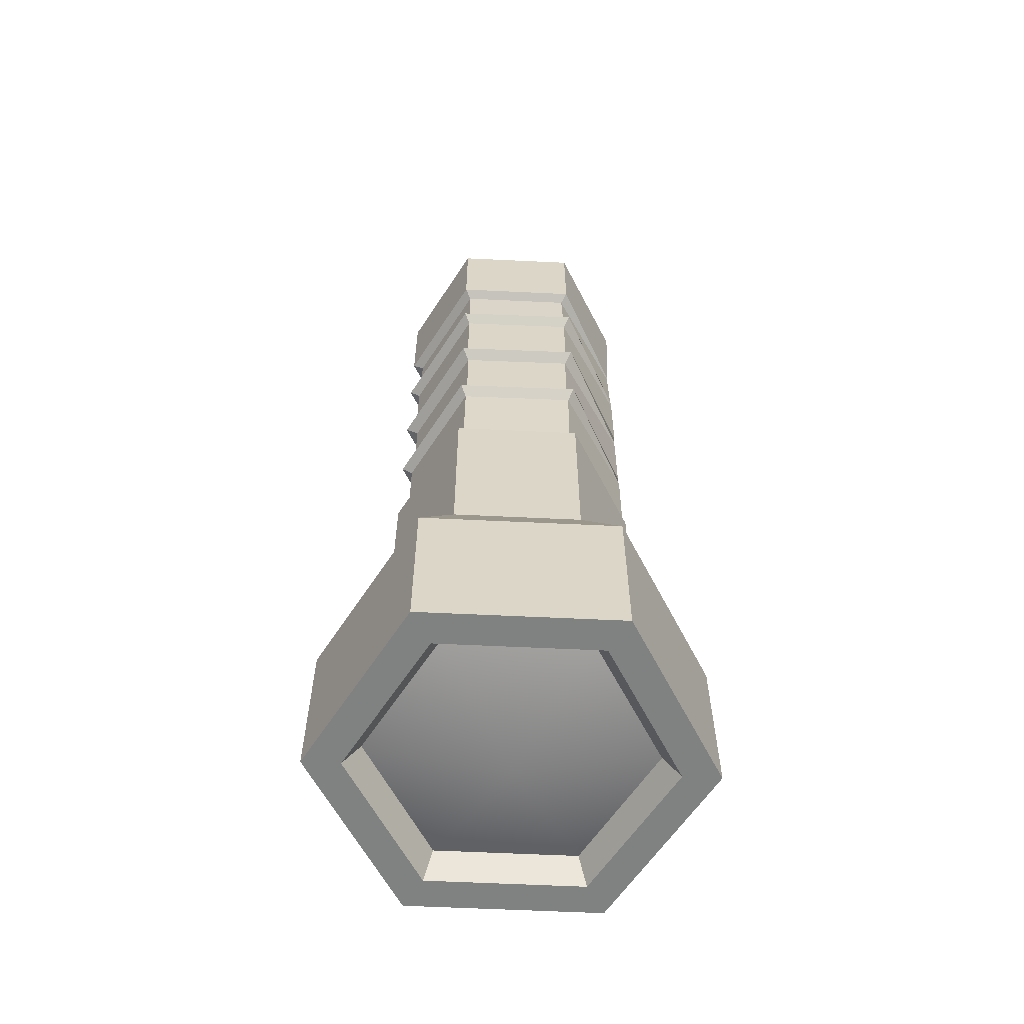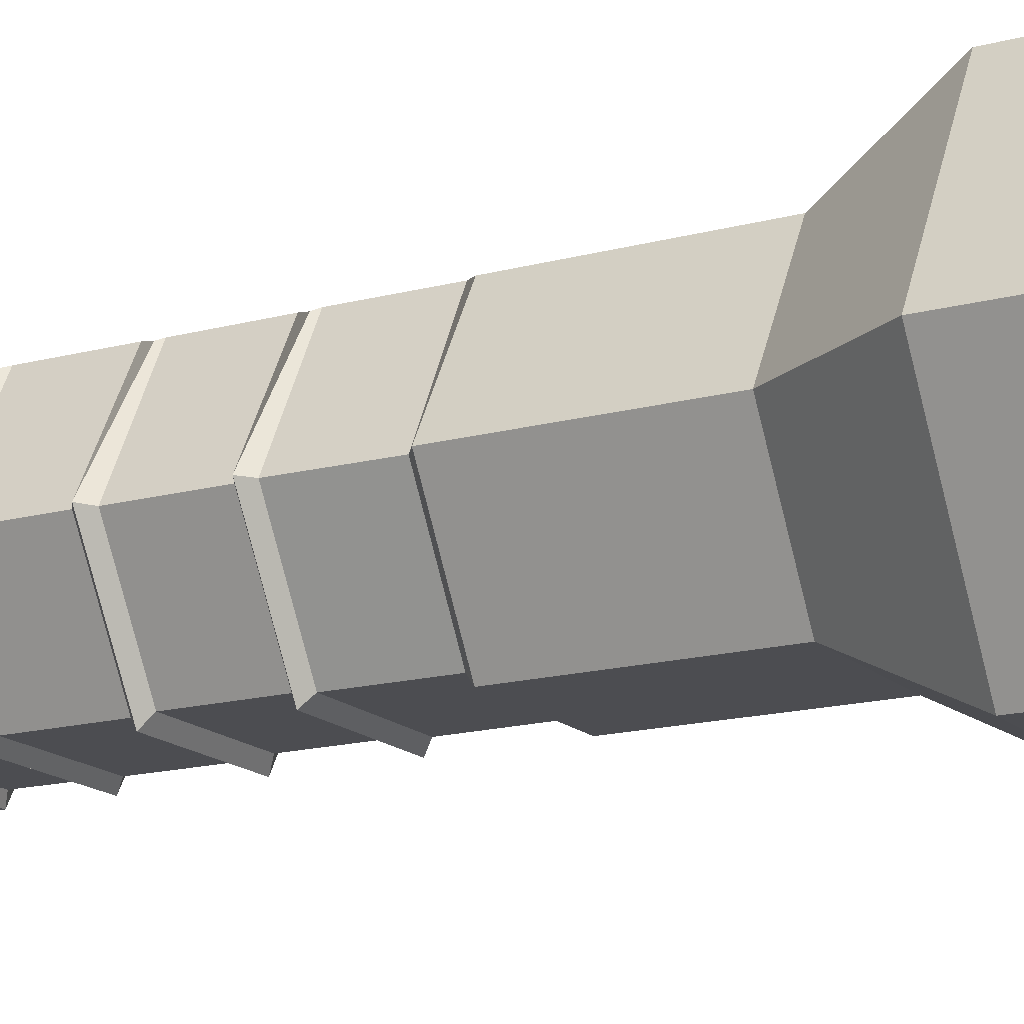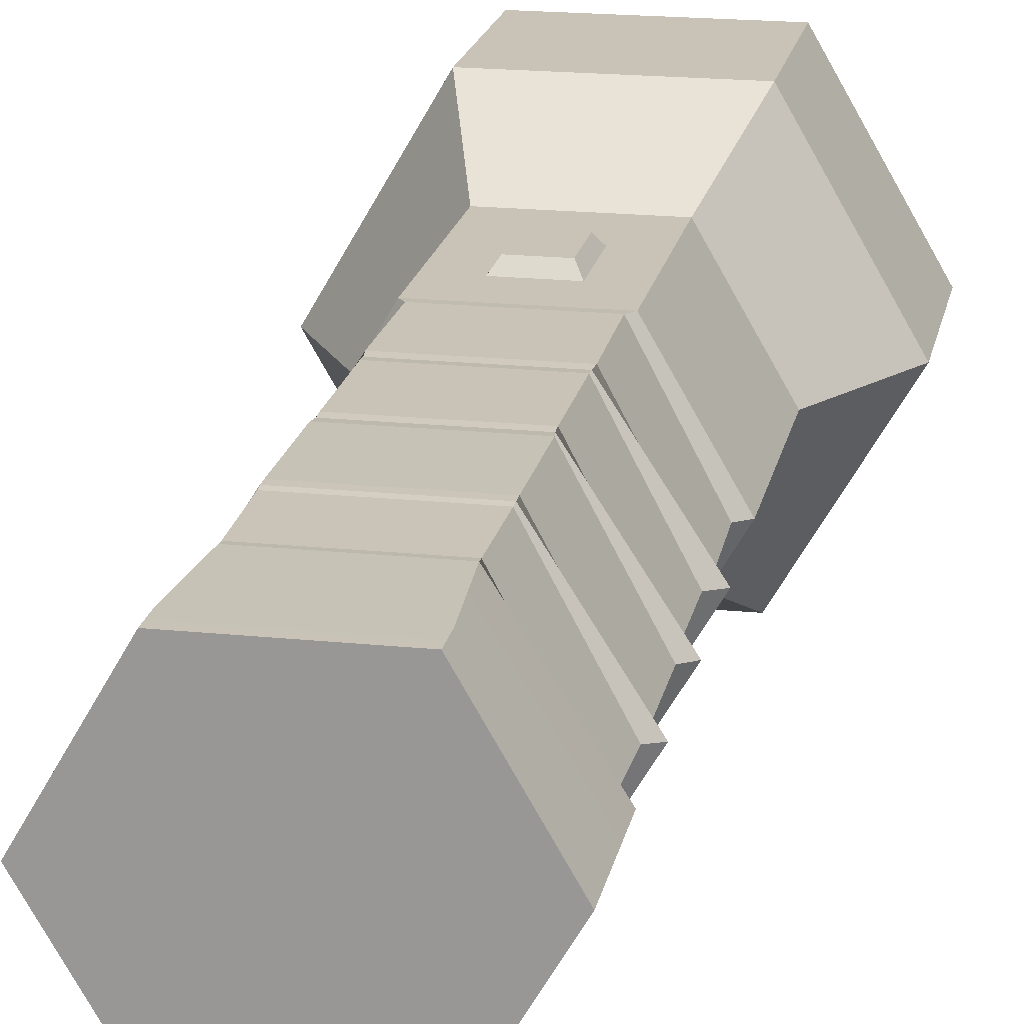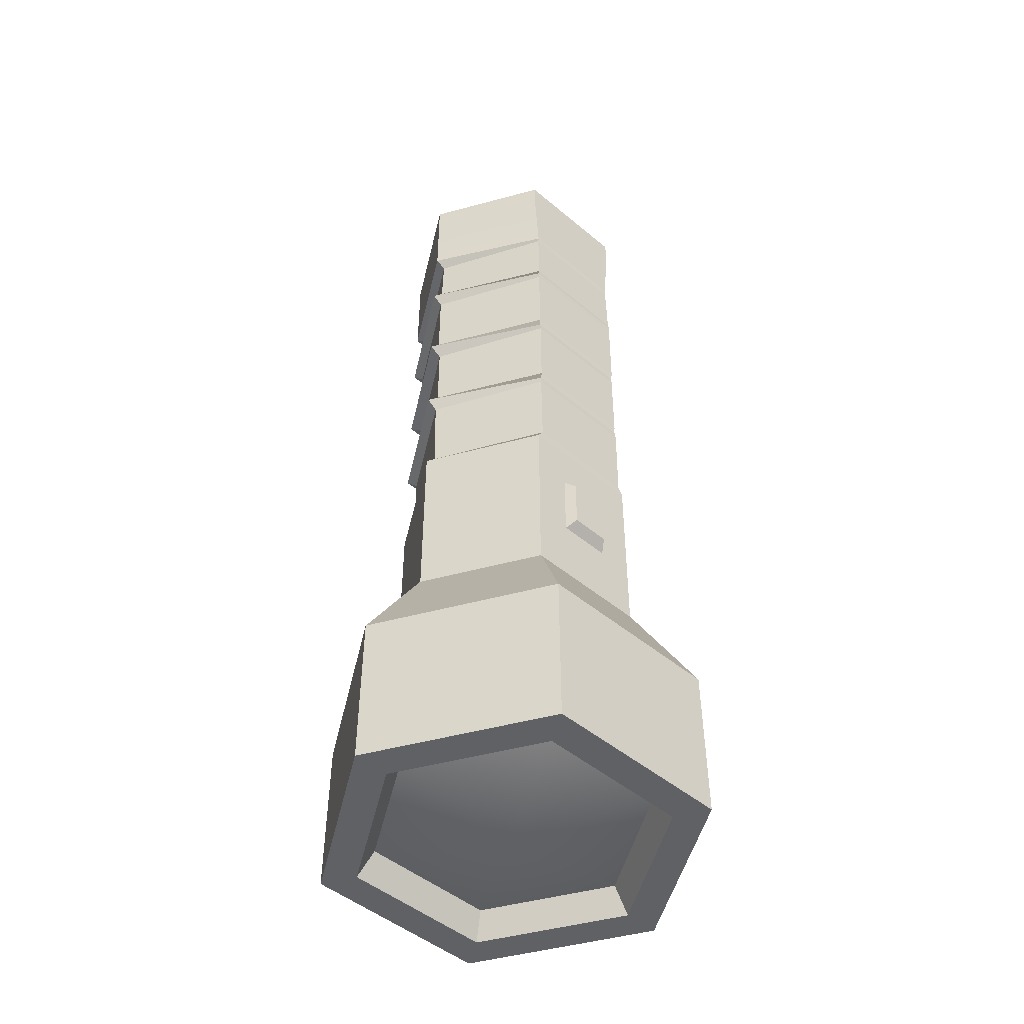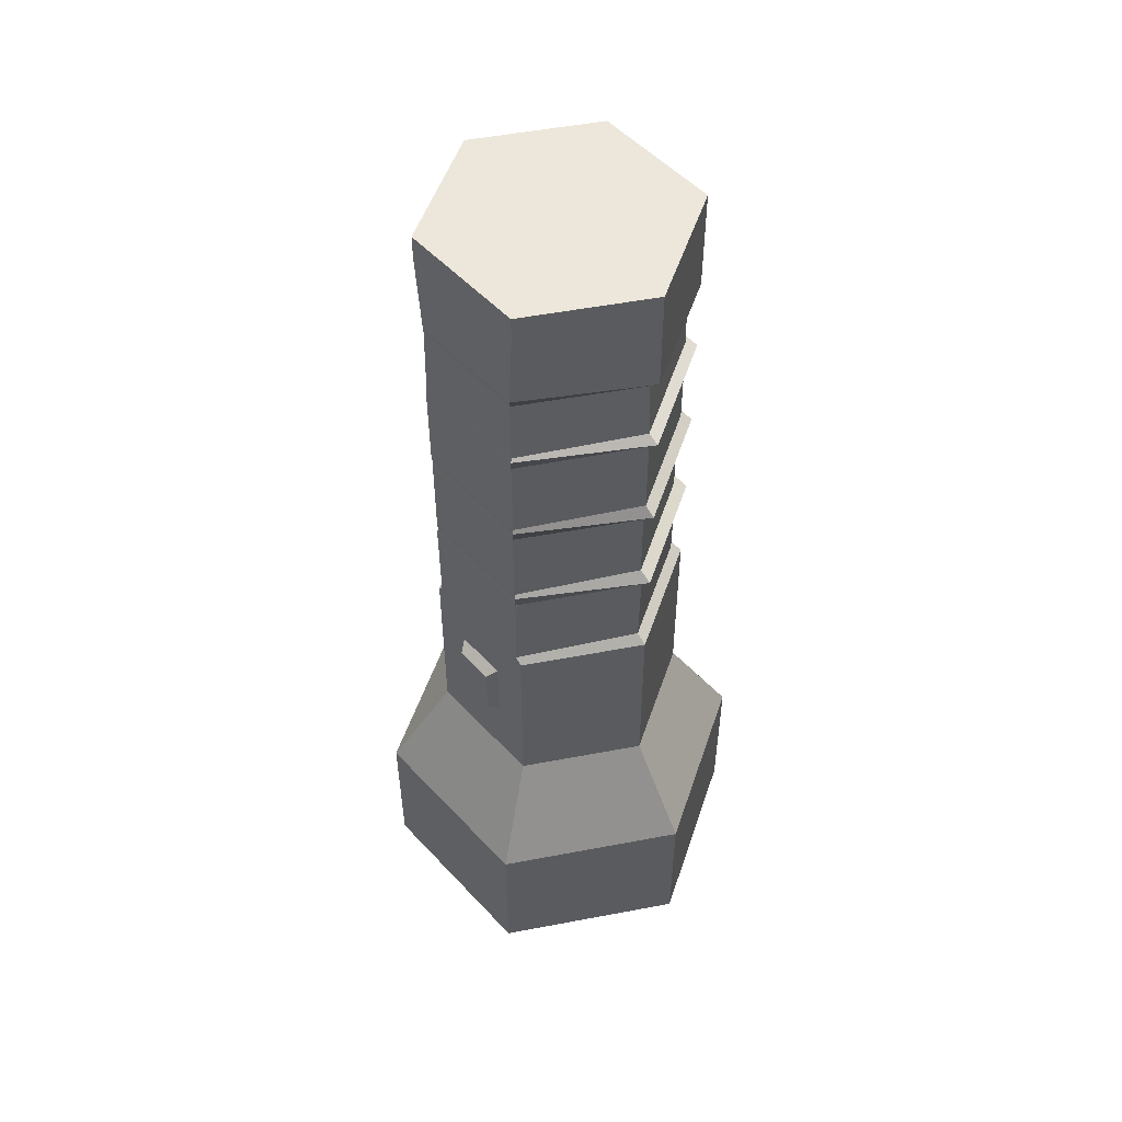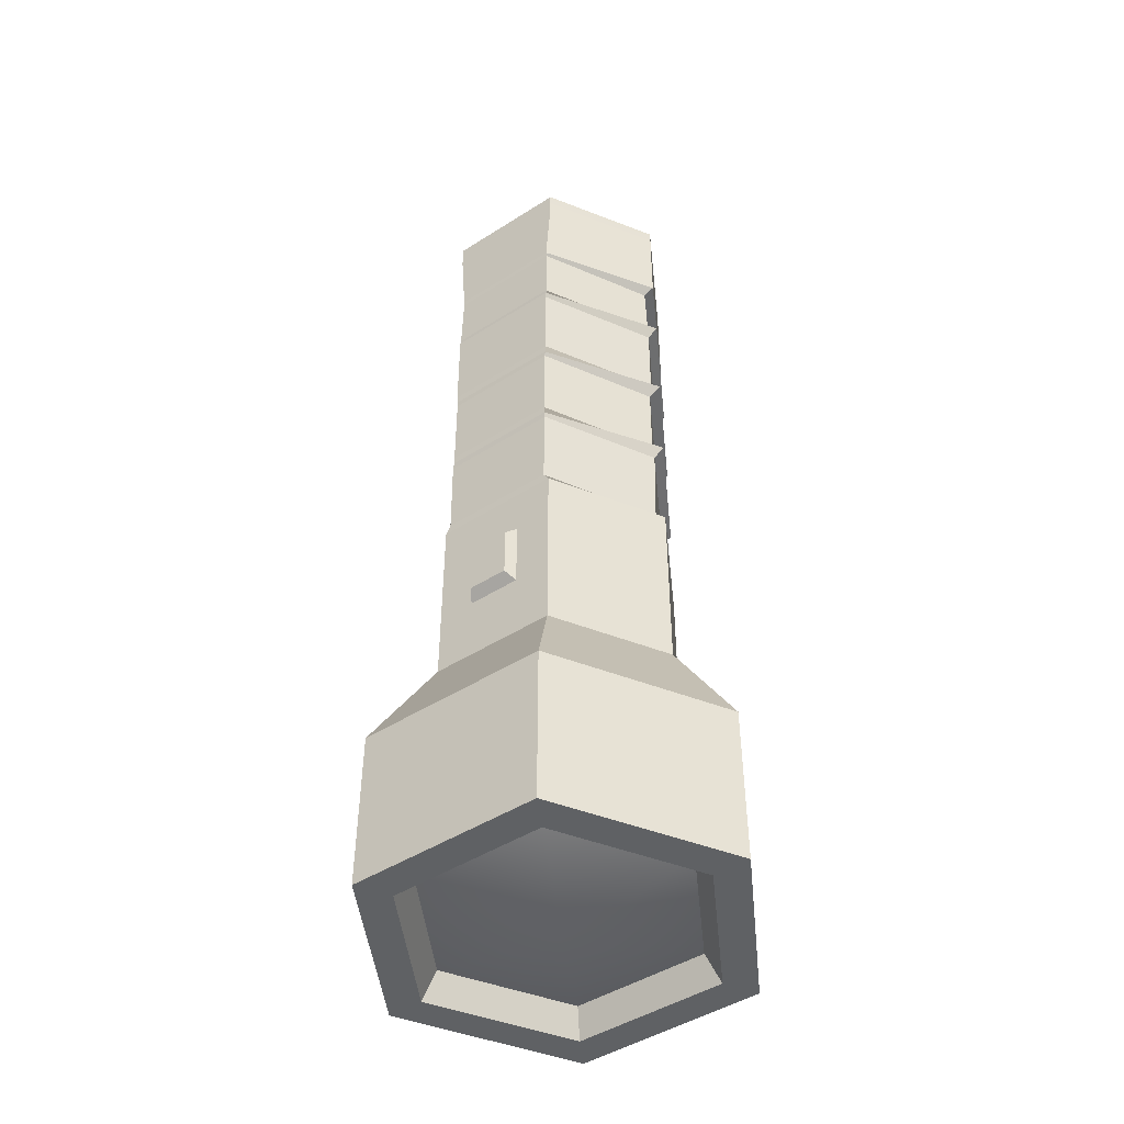
<metadata>
{"format":"obj","ext":"obj","renderer":"f3d","projection":"perspective","resolution":1024,"background":"white","views":[{"elev":-60.3,"azim":57.2,"up":"+Z"},{"elev":-16.2,"azim":119.3,"up":"+Y"},{"elev":19.4,"azim":11.0,"up":"+Y"},{"elev":-48.2,"azim":136.9,"up":"+Z"},{"elev":52.5,"azim":-131.5,"up":"+Z"},{"elev":-46.4,"azim":-144.0,"up":"+Z"}]}
</metadata>
<code>
g default
v 1.668 3.054 8.456
v -1.668 3.054 8.456
v -3.336 5.943 8.456
v -1.668 8.832 8.456
v 1.668 8.832 8.456
v 3.336 5.943 8.456
v 1.668 3.054 -9.382
v -1.668 3.054 -9.382
v -3.336 5.943 -9.382
v -1.668 8.832 -9.382
v 1.668 8.832 -9.382
v 3.336 5.943 -9.382
v 2.508 1.599 -12.15
v -2.508 1.599 -12.15
v -5.016 5.943 -12.15
v -2.508 10.29 -12.15
v 2.508 10.29 -12.15
v 5.016 5.943 -12.15
v 2.508 1.599 -16.41
v -2.508 1.599 -16.41
v -5.016 5.943 -16.41
v -2.508 10.29 -16.41
v 2.508 10.29 -16.41
v 5.016 5.943 -16.41
v 2.027 2.433 -16.41
v -2.027 2.433 -16.41
v -4.053 5.943 -16.41
v -2.027 9.453 -16.41
v 2.027 9.453 -16.41
v 4.053 5.943 -16.41
v 1.354 3.599 8.456
v -1.354 3.599 8.456
v 0 5.943 8.456
v -2.707 5.943 8.456
v -1.354 8.288 8.456
v 1.354 8.288 8.456
v 2.707 5.943 8.456
v 1.803 2.821 -9.825
v -1.803 2.821 -9.825
v -3.605 5.943 -9.825
v -1.803 9.065 -9.825
v 1.803 9.065 -9.825
v 3.605 5.943 -9.825
v 1.668 3.054 -8.885
v -1.668 3.054 -8.885
v -3.336 5.943 -8.885
v -1.668 8.832 -8.885
v 1.668 8.832 -8.885
v 3.336 5.943 -8.885
v 2.372 1.835 -11.7
v 4.744 5.943 -11.7
v 2.372 10.05 -11.7
v -2.372 10.05 -11.7
v -4.744 5.943 -11.7
v -2.372 1.835 -11.7
v 2.508 1.599 -12.46
v -2.508 1.599 -12.46
v -5.016 5.943 -12.46
v -2.508 10.29 -12.46
v 2.508 10.29 -12.46
v 5.016 5.943 -12.46
v 2.508 1.599 -16.01
v 5.016 5.943 -16.01
v 2.508 10.29 -16.01
v -2.508 10.29 -16.01
v -5.016 5.943 -16.01
v -2.508 1.599 -16.01
v 1.81 2.808 -15.71
v -1.81 2.808 -15.71
v 0 5.943 -16.56
v -3.62 5.943 -15.71
v -1.81 9.078 -15.71
v 1.81 9.078 -15.71
v 3.62 5.943 -15.71
v 1.959 2.551 -16.19
v -1.959 2.551 -16.19
v -3.917 5.943 -16.19
v -1.959 9.335 -16.19
v 1.959 9.335 -16.19
v 3.917 5.943 -16.19
v 1.668 3.054 7.8
v -1.668 3.054 7.8
v -3.336 5.943 7.8
v -1.668 8.832 7.8
v 1.668 8.832 7.8
v 3.336 5.943 7.8
v 1.668 3.054 5.695
v 3.336 5.943 5.695
v 1.517 8.825 5.695
v -1.517 8.825 5.695
v -3.336 5.943 5.695
v -1.668 3.054 5.695
v 1.696 3.054 3.667
v 3.392 5.943 3.667
v 1.55 8.849 3.667
v -1.55 8.849 3.667
v -3.392 5.943 3.667
v -1.696 3.054 3.667
v 1.696 3.054 0.9743
v 3.392 5.943 0.9743
v 1.522 8.83 0.9743
v -1.522 8.83 0.9743
v -3.392 5.943 0.9743
v -1.696 3.054 0.9743
v 1.696 3.054 -1.654
v 3.392 5.943 -1.654
v 1.522 8.83 -1.654
v -1.522 8.83 -1.654
v -3.392 5.943 -1.654
v -1.696 3.054 -1.654
v 1.668 3.054 -4.42
v 3.336 5.943 -4.42
v 1.668 8.832 -4.42
v -1.668 8.832 -4.42
v -3.336 5.943 -4.42
v -1.668 3.054 -4.42
v 1.549 3.305 -1.877
v 3.097 5.943 -1.877
v 1.523 3.305 -4.197
v 3.047 5.943 -4.197
v 1.549 8.845 -1.877
v 1.523 8.845 -4.197
v -1.549 8.845 -1.877
v -1.523 8.845 -4.197
v -3.097 5.943 -1.877
v -3.047 5.943 -4.197
v -1.549 3.305 -1.877
v -1.523 3.305 -4.197
v 1.522 3.351 0.7761
v 3.043 5.943 0.7761
v 1.522 3.351 -1.456
v 3.043 5.943 -1.456
v 1.522 8.845 0.7761
v 1.522 8.845 -1.456
v -1.522 8.845 0.7761
v -1.522 8.845 -1.456
v -3.043 5.943 0.7761
v -3.043 5.943 -1.456
v -1.522 3.351 0.7761
v -1.522 3.351 -1.456
v 1.55 3.303 3.459
v 3.1 5.943 3.459
v 1.55 3.303 1.182
v 3.1 5.943 1.182
v 1.55 8.853 3.459
v 1.55 8.845 1.182
v -1.55 8.853 3.459
v -1.55 8.845 1.182
v -3.1 5.943 3.459
v -3.1 5.943 1.182
v -1.55 3.303 3.459
v -1.55 3.303 1.182
v 1.517 3.315 5.552
v 3.035 5.943 5.552
v 1.543 3.315 3.81
v 3.085 5.943 3.81
v 1.517 8.812 5.552
v 1.543 8.831 3.81
v -1.517 8.812 5.552
v -1.543 8.831 3.81
v -3.035 5.943 5.552
v -3.085 5.943 3.81
v -1.517 3.315 5.552
v -1.543 3.315 3.81
v 0.6956 8.832 -5.721
v -0.6956 8.832 -5.721
v 0.6956 8.832 -7.583
v -0.6956 8.832 -7.583
v 0.5202 9.092 -5.956
v -0.5202 9.092 -5.956
v 0.5202 9.092 -7.348
v -0.5202 9.092 -7.348
v 0.5828 8.999 -5.872
v 0.5828 8.999 -7.432
v -0.5828 8.999 -7.432
v -0.5828 8.999 -5.872
v 0.8474 8.832 -5.518
v 0.8474 8.832 -7.786
v -0.8474 8.832 -7.786
v -0.8474 8.832 -5.518
v 0.767 8.832 -5.626
v -0.767 8.832 -5.626
v -0.767 8.832 -7.679
v 0.767 8.832 -7.679
v 0.6738 8.865 -5.75
v 0.6738 8.865 -7.554
v -0.6738 8.865 -7.554
v -0.6738 8.865 -5.75
v 0.6873 8.845 -5.732
v 0.6873 8.845 -7.572
v -0.6873 8.845 -7.572
v -0.6873 8.845 -5.732
g pCylinder1
f 44 45 8 7
f 45 46 9 8
f 46 47 10 9
f 47 48 11 10
f 48 49 12 11
f 49 44 7 12
f 32 31 33
f 34 32 33
f 35 34 33
f 36 35 33
f 37 36 33
f 31 37 33
f 68 69 70
f 69 71 70
f 71 72 70
f 72 73 70
f 73 74 70
f 74 68 70
f 38 39 55 50
f 39 40 54 55
f 40 41 53 54
f 41 42 52 53
f 42 43 51 52
f 43 38 50 51
f 56 57 67 62
f 57 58 66 67
f 58 59 65 66
f 59 60 64 65
f 60 61 63 64
f 61 56 62 63
f 19 20 26 25
f 20 21 27 26
f 21 22 28 27
f 22 23 29 28
f 23 24 30 29
f 24 19 25 30
f 2 1 31 32
f 3 2 32 34
f 4 3 34 35
f 5 4 35 36
f 6 5 36 37
f 1 6 37 31
f 7 8 39 38
f 8 9 40 39
f 9 10 41 40
f 10 11 42 41
f 11 12 43 42
f 12 7 38 43
f 81 82 92 87
f 82 83 91 92
f 83 84 90 91
f 84 85 89 90
f 85 86 88 89
f 86 81 87 88
f 51 50 13 18
f 52 51 18 17
f 53 52 17 16
f 54 53 16 15
f 55 54 15 14
f 50 55 14 13
f 13 14 57 56
f 14 15 58 57
f 15 16 59 58
f 16 17 60 59
f 17 18 61 60
f 18 13 56 61
f 63 62 19 24
f 64 63 24 23
f 65 64 23 22
f 66 65 22 21
f 67 66 21 20
f 62 67 20 19
f 75 76 69 68
f 76 77 71 69
f 77 78 72 71
f 78 79 73 72
f 79 80 74 73
f 80 75 68 74
f 25 26 76 75
f 26 27 77 76
f 27 28 78 77
f 28 29 79 78
f 29 30 80 79
f 30 25 75 80
f 1 2 82 81
f 2 3 83 82
f 3 4 84 83
f 4 5 85 84
f 5 6 86 85
f 6 1 81 86
f 154 153 155 156
f 157 154 156 158
f 159 157 158 160
f 161 159 160 162
f 163 161 162 164
f 153 163 164 155
f 142 141 143 144
f 145 142 144 146
f 147 145 146 148
f 149 147 148 150
f 151 149 150 152
f 141 151 152 143
f 130 129 131 132
f 133 130 132 134
f 135 133 134 136
f 137 135 136 138
f 139 137 138 140
f 129 139 140 131
f 118 117 119 120
f 121 118 120 122
f 123 121 122 124
f 125 123 124 126
f 127 125 126 128
f 117 127 128 119
f 112 111 44 49
f 113 112 49 48
f 170 169 171 172
f 115 114 47 46
f 116 115 46 45
f 111 116 45 44
f 106 105 117 118
f 111 112 120 119
f 107 106 118 121
f 112 113 122 120
f 108 107 121 123
f 113 114 124 122
f 109 108 123 125
f 114 115 126 124
f 110 109 125 127
f 115 116 128 126
f 105 110 127 117
f 116 111 119 128
f 100 99 129 130
f 105 106 132 131
f 101 100 130 133
f 106 107 134 132
f 102 101 133 135
f 107 108 136 134
f 103 102 135 137
f 108 109 138 136
f 104 103 137 139
f 109 110 140 138
f 99 104 139 129
f 110 105 131 140
f 94 93 141 142
f 99 100 144 143
f 95 94 142 145
f 100 101 146 144
f 96 95 145 147
f 101 102 148 146
f 97 96 147 149
f 102 103 150 148
f 98 97 149 151
f 103 104 152 150
f 93 98 151 141
f 104 99 143 152
f 88 87 153 154
f 93 94 156 155
f 89 88 154 157
f 94 95 158 156
f 90 89 157 159
f 95 96 160 158
f 91 90 159 161
f 96 97 162 160
f 92 91 161 163
f 97 98 164 162
f 87 92 163 153
f 98 93 155 164
f 180 177 181 182
f 177 178 184 181
f 178 179 183 184
f 179 180 182 183
f 176 173 169 170
f 173 174 171 169
f 174 175 172 171
f 175 176 170 172
f 185 186 174 173
f 186 187 175 174
f 187 188 176 175
f 188 185 173 176
f 113 48 178 177
f 48 47 179 178
f 47 114 180 179
f 114 113 177 180
f 182 181 165 166
f 183 182 166 168
f 184 183 168 167
f 181 184 167 165
f 189 190 186 185
f 190 191 187 186
f 191 192 188 187
f 192 189 185 188
f 165 167 190 189
f 167 168 191 190
f 168 166 192 191
f 166 165 189 192

</code>
